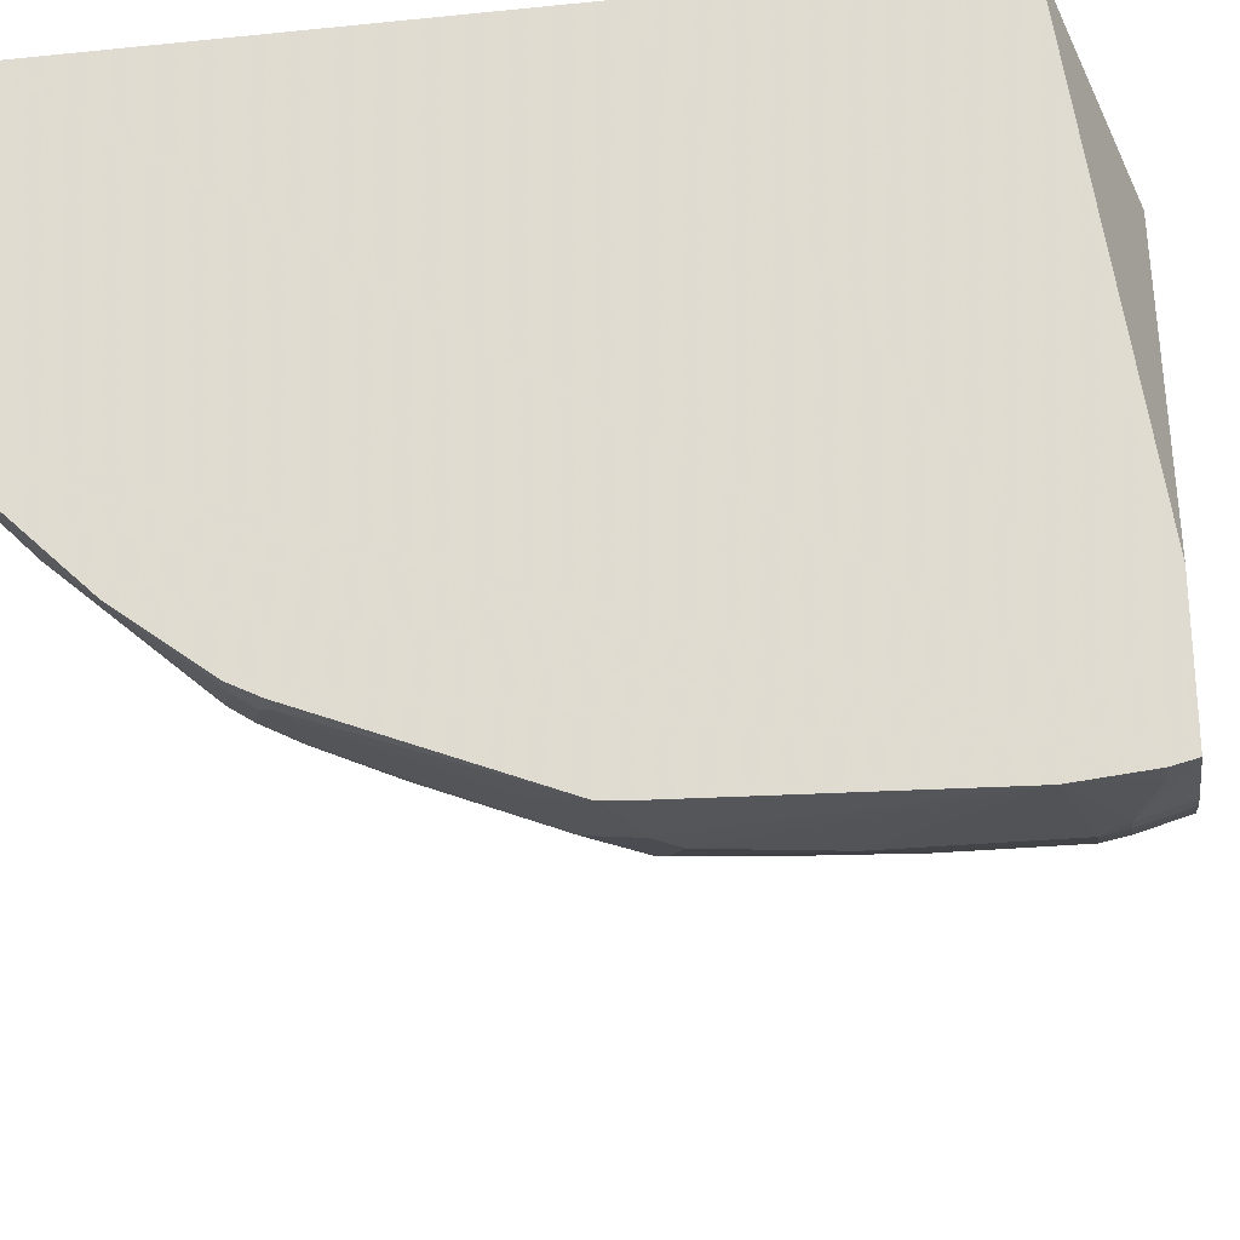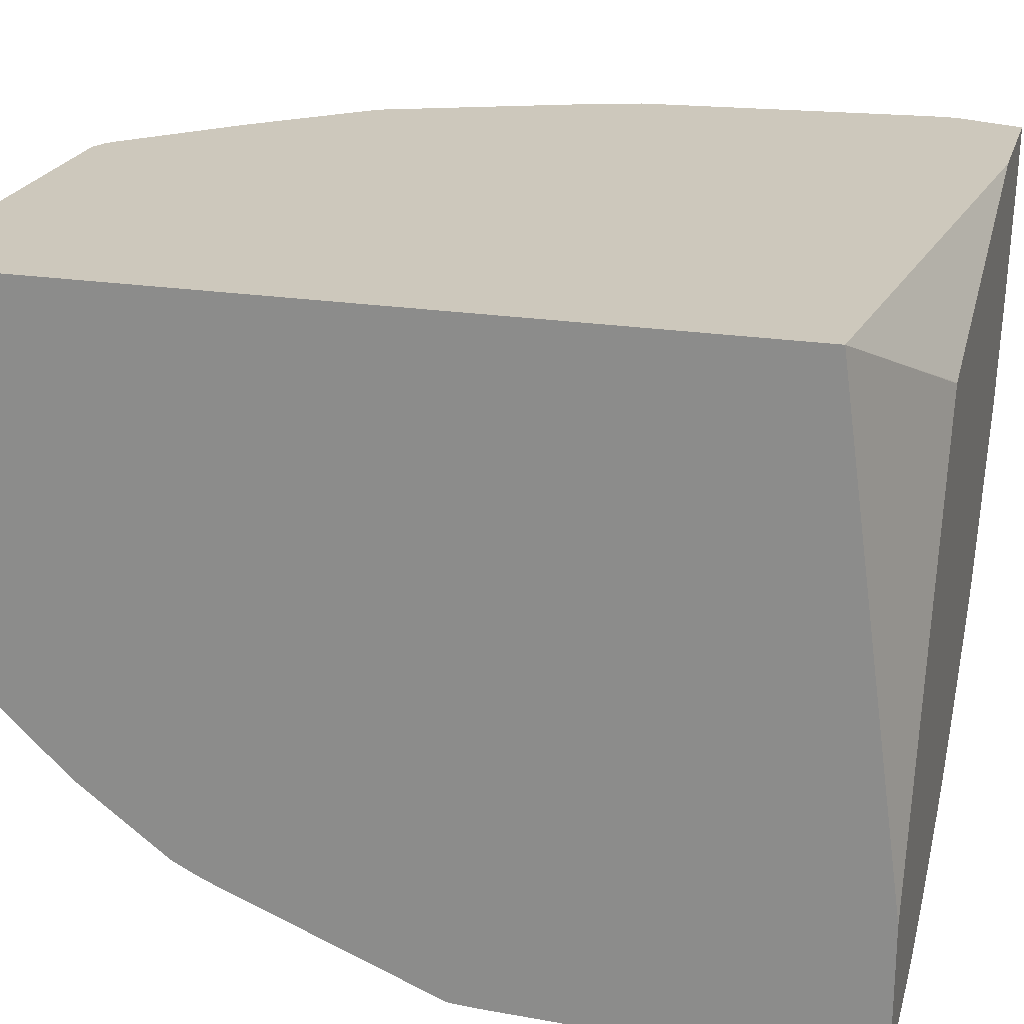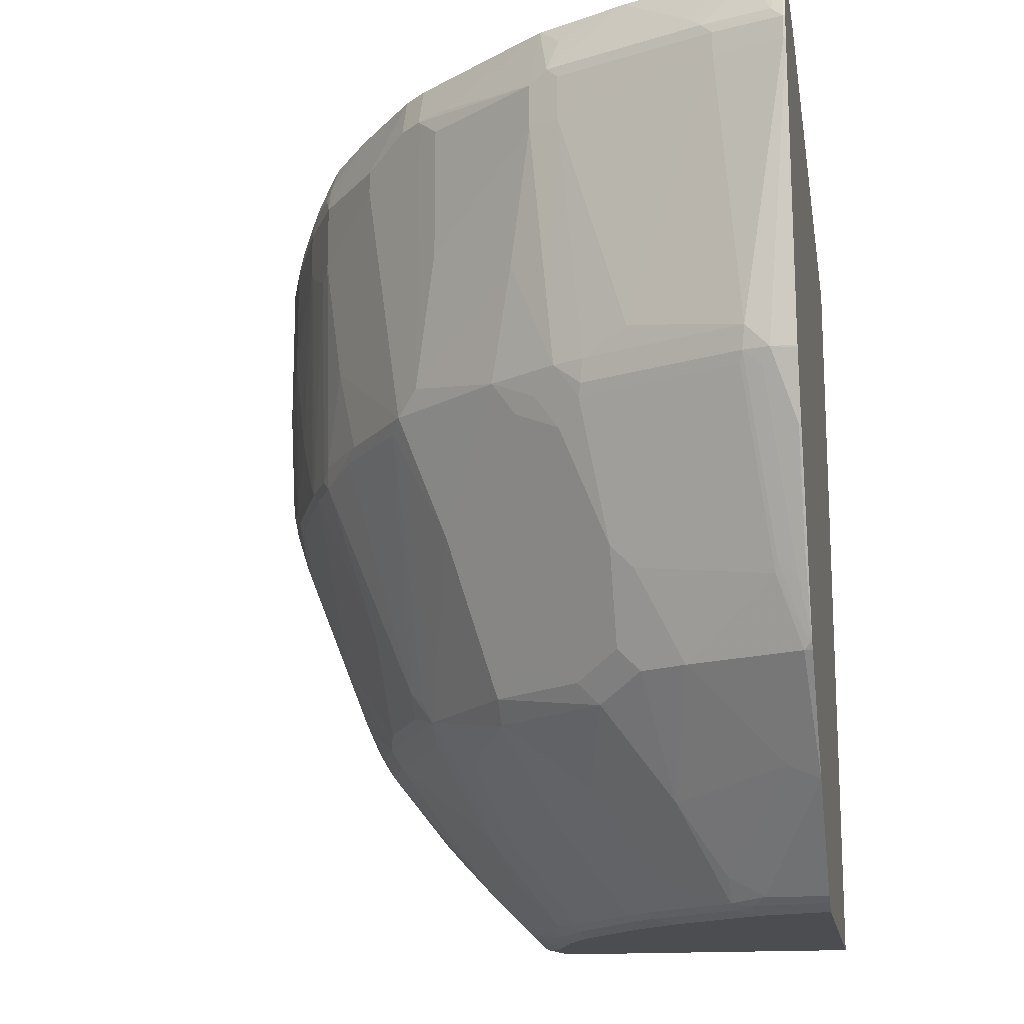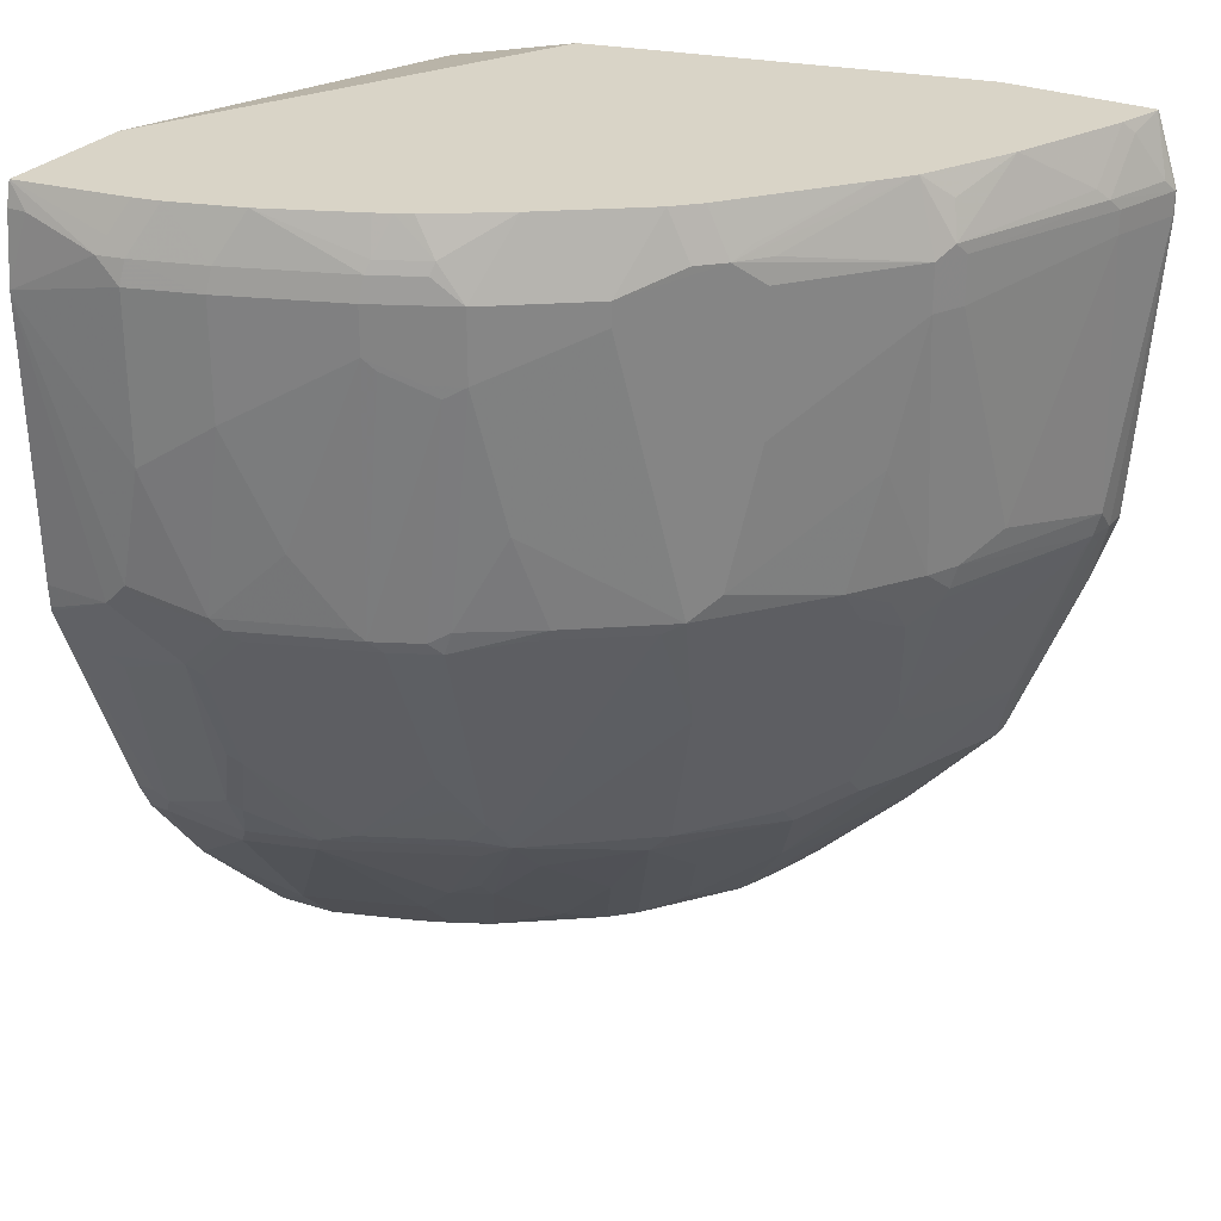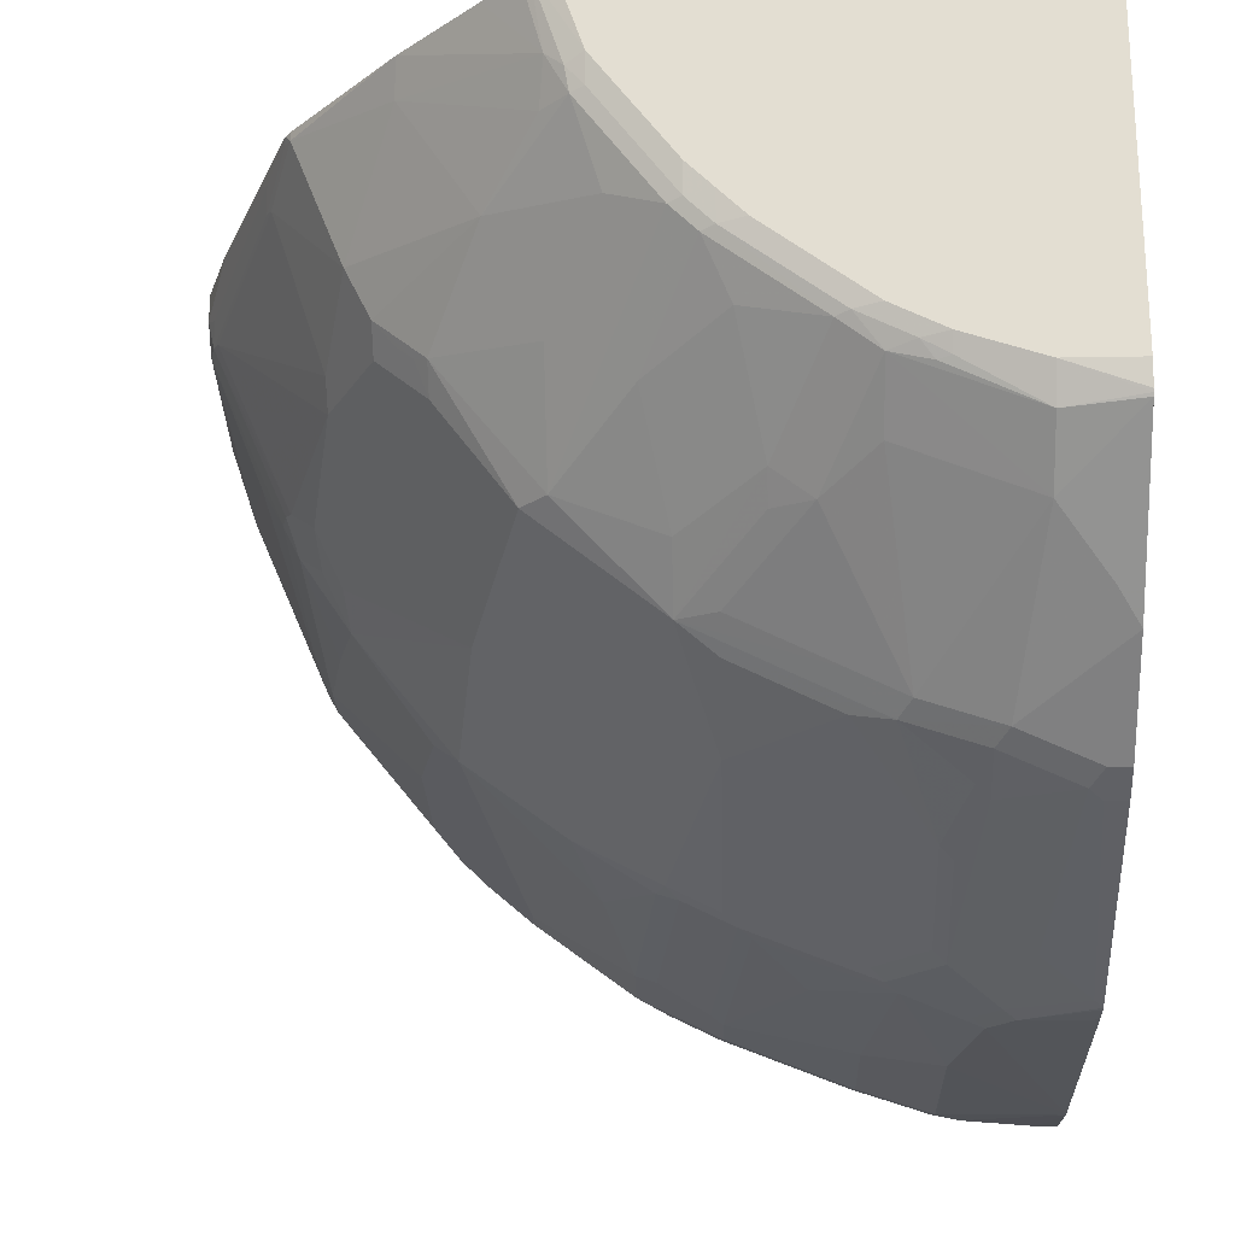
<metadata>
{"format":"obj","ext":"obj","renderer":"f3d","projection":"perspective","resolution":1024,"background":"white","views":[{"elev":-26.1,"azim":99.1,"up":"+Z"},{"elev":22.2,"azim":105.3,"up":"+Z"},{"elev":-15.7,"azim":-80.3,"up":"+Y"},{"elev":28.4,"azim":-149.2,"up":"+Y"},{"elev":-23.0,"azim":1.8,"up":"+Z"}]}
</metadata>
<code>
v -0.07413 -0.1428 -0.7616
v -0.07413 -0.1428 -0.6546
v -0.07413 -0.1433 -0.7617
v -0.08908 -0.1604 -0.766
v -0.1426 -0.1782 -0.766
v -0.1485 -0.1663 -0.7601
v -0.1607 -0.1428 -0.7482
v -0.231 -0.1428 -0.3382
v -0.07413 -0.196 -0.2655
v -0.07413 -0.1604 -0.766
v -0.07413 -0.2138 -0.7716
v -0.1626 -0.1782 -0.7616
v -0.1604 -0.196 -0.766
v -0.1804 -0.1428 -0.7438
v -0.2316 -0.1428 -0.3379
v -0.5265 -0.1428 -0.2655
v -0.07413 -0.8195 -0.2655
v -0.07413 -0.2167 -0.7716
v -0.216 -0.1782 -0.7437
v -0.1807 -0.1428 -0.7437
v -0.2138 -0.196 -0.7482
v -0.1604 -0.3207 -0.766
v -0.6413 -0.1428 -0.2655
v -0.3919 -0.8195 -0.2655
v -0.07413 -0.8195 -0.5166
v -0.1426 -0.4097 -0.766
v -0.07413 -0.4276 -0.766
v -0.1248 -0.4276 -0.766
v -0.3051 -0.1782 -0.7081
v -0.2338 -0.1428 -0.726
v -0.3029 -0.196 -0.7126
v -0.2138 -0.285 -0.7482
v -0.196 -0.4276 -0.7482
v -0.6413 -0.1428 -0.2672
v -0.6591 -0.196 -0.2655
v -0.3919 -0.8195 -0.2672
v -0.3938 -0.8189 -0.2655
v -0.1248 -0.8195 -0.5166
v -0.07413 -0.8157 -0.5334
v -0.1514 -0.4187 -0.7616
v -0.07413 -0.4454 -0.7649
v -0.07413 -0.4483 -0.7645
v -0.0802 -0.4543 -0.7616
v -0.1336 -0.4365 -0.7616
v -0.3407 -0.1782 -0.6903
v -0.3073 -0.1693 -0.7036
v -0.234 -0.1428 -0.7259
v -0.3029 -0.2317 -0.7126
v -0.3623 -0.196 -0.6828
v -0.2494 -0.3741 -0.7304
v -0.2049 -0.4365 -0.7437
v -0.285 -0.4276 -0.7126
v -0.6304 -0.1428 -0.3026
v -0.6369 -0.1514 -0.294
v -0.6547 -0.1871 -0.2761
v -0.6591 -0.196 -0.2672
v -0.6591 -0.2156 -0.2655
v -0.3741 -0.8195 -0.3207
v -0.4059 -0.814 -0.2655
v -0.1782 -0.8195 -0.4988
v -0.1248 -0.8075 -0.5404
v -0.07413 -0.8148 -0.5353
v -0.07413 -0.6235 -0.6947
v -0.08908 -0.6235 -0.6947
v -0.1069 -0.481 -0.7482
v -0.1692 -0.4721 -0.7437
v -0.343 -0.1693 -0.6858
v -0.3149 -0.1428 -0.6888
v -0.3032 -0.1428 -0.6946
v -0.3028 -0.1428 -0.6948
v -0.3118 -0.2405 -0.7081
v -0.3474 -0.2583 -0.6903
v -0.3385 -0.2494 -0.6947
v -0.3623 -0.2494 -0.6828
v -0.294 -0.4365 -0.7081
v -0.4335 -0.196 -0.6294
v -0.4512 -0.1428 -0.5939
v -0.38 -0.1428 -0.6473
v -0.2138 -0.4454 -0.737
v -0.3029 -0.4454 -0.7014
v -0.1782 -0.481 -0.737
v -0.5948 -0.1428 -0.3916
v -0.6302 -0.1782 -0.3385
v -0.6369 -0.1871 -0.3296
v -0.6413 -0.196 -0.3207
v -0.6591 -0.2138 -0.2672
v -0.6413 -0.4454 -0.2851
v -0.6413 -0.4454 -0.2655
v -0.3207 -0.8195 -0.3919
v -0.3859 -0.8135 -0.3266
v -0.3741 -0.815 -0.3407
v -0.3207 -0.815 -0.412
v -0.4114 -0.8097 -0.2655
v -0.3978 -0.8075 -0.3147
v -0.2138 -0.8195 -0.481
v -0.196 -0.815 -0.5011
v -0.1782 -0.8135 -0.5107
v -0.1871 -0.8105 -0.5122
v -0.2138 -0.8075 -0.5048
v -0.1248 -0.7719 -0.576
v -0.07413 -0.8136 -0.5373
v -0.07413 -0.6254 -0.6938
v -0.09801 -0.6324 -0.6903
v -0.1158 -0.4899 -0.7437
v -0.1514 -0.6145 -0.6903
v -0.1692 -0.5611 -0.7081
v -0.1782 -0.57 -0.7014
v -0.3268 -0.1428 -0.6828
v -0.3265 -0.1428 -0.683
v -0.3296 -0.4365 -0.6903
v -0.38 -0.3563 -0.6651
v -0.4335 -0.2138 -0.6294
v -0.3444 -0.4276 -0.6828
v -0.4869 -0.1782 -0.576
v -0.4691 -0.1782 -0.5938
v -0.4515 -0.1428 -0.5937
v -0.3385 -0.4454 -0.6836
v -0.2316 -0.6413 -0.648
v -0.3029 -0.57 -0.648
v -0.5591 -0.1428 -0.4629
v -0.5767 -0.1604 -0.4454
v -0.5834 -0.1871 -0.4543
v -0.5878 -0.196 -0.4454
v -0.6413 -0.2138 -0.3207
v -0.6413 -0.4276 -0.3029
v -0.6408 -0.4474 -0.2655
v -0.6369 -0.4454 -0.3051
v -0.6354 -0.4572 -0.291
v -0.6235 -0.4988 -0.2672
v -0.3029 -0.8195 -0.4098
v -0.383 -0.8105 -0.3429
v -0.3296 -0.8105 -0.4142
v -0.3029 -0.815 -0.4298
v -0.4356 -0.7855 -0.2655
v -0.4008 -0.7927 -0.3429
v -0.489 -0.7321 -0.2655
v -0.4899 -0.7214 -0.2895
v -0.285 -0.8195 -0.4275
v -0.2316 -0.815 -0.4832
v -0.2138 -0.7719 -0.5404
v -0.2405 -0.8105 -0.4855
v -0.2762 -0.7393 -0.5389
v -0.2494 -0.7363 -0.5581
v -0.196 -0.665 -0.6472
v -0.1426 -0.665 -0.6651
v -0.08908 -0.7363 -0.6116
v -0.07413 -0.7363 -0.6116
v -0.07413 -0.6373 -0.6878
v -0.08908 -0.6472 -0.6828
v -0.1514 -0.6502 -0.6725
v -0.1604 -0.6235 -0.6836
v -0.2049 -0.6502 -0.6546
v -0.3978 -0.4276 -0.6472
v -0.4691 -0.4276 -0.5938
v -0.4869 -0.4097 -0.576
v -0.5047 -0.196 -0.5581
v -0.576 -0.196 -0.4691
v -0.5054 -0.1782 -0.5522
v -0.5589 -0.1428 -0.4633
v -0.5403 -0.1428 -0.487
v -0.4943 -0.1693 -0.5611
v -0.4693 -0.1428 -0.5759
v -0.383 -0.4365 -0.6546
v -0.3207 -0.6235 -0.6123
v -0.2672 -0.6413 -0.6302
v -0.3029 -0.6057 -0.6302
v -0.5878 -0.2317 -0.4454
v -0.6056 -0.4097 -0.3919
v -0.5878 -0.4276 -0.4275
v -0.6235 -0.4988 -0.2655
v -0.5834 -0.4454 -0.4298
v -0.579 -0.4543 -0.432
v -0.6324 -0.4543 -0.3073
v -0.579 -0.5967 -0.2895
v -0.5834 -0.5878 -0.2873
v -0.6176 -0.5106 -0.2732
v -0.5819 -0.5997 -0.2732
v -0.5878 -0.5878 -0.2672
v -0.6008 -0.5555 -0.2655
v -0.4364 -0.7393 -0.3786
v -0.3652 -0.7927 -0.3964
v -0.3118 -0.8105 -0.432
v -0.4008 -0.7214 -0.4498
v -0.4008 -0.668 -0.521
v -0.3474 -0.7393 -0.4855
v -0.5611 -0.6502 -0.2655
v -0.5611 -0.6502 -0.2717
v -0.5255 -0.6502 -0.3608
v -0.294 -0.7927 -0.4676
v -0.3296 -0.6858 -0.5567
v -0.3296 -0.6502 -0.5923
v -0.2762 -0.7214 -0.5567
v -0.3029 -0.665 -0.5938
v -0.2316 -0.665 -0.6294
v -0.07413 -0.7175 -0.6295
v -0.07413 -0.6472 -0.6828
v -0.2583 -0.6502 -0.6279
v -0.4542 -0.4365 -0.6012
v -0.4542 -0.4543 -0.5923
v -0.4542 -0.4721 -0.5834
v -0.4542 -0.5255 -0.5567
v -0.5404 -0.4276 -0.5048
v -0.5582 -0.3385 -0.4869
v -0.576 -0.2317 -0.4691
v -0.5047 -0.3029 -0.5581
v -0.3029 -0.6413 -0.6123
v -0.3296 -0.6324 -0.6012
v -0.576 -0.4276 -0.4513
v -0.5582 -0.4454 -0.4691
v -0.5611 -0.4721 -0.4498
v -0.5433 -0.5611 -0.4142
v -0.5433 -0.5789 -0.3964
v -0.5656 -0.6413 -0.2695
v -0.5652 -0.6446 -0.2655
v -0.5077 -0.6502 -0.3964
v -0.4721 -0.668 -0.432
v -0.4186 -0.6502 -0.521
v -0.5255 -0.6324 -0.3786
v -0.4542 -0.6324 -0.4855
v -0.5433 -0.4543 -0.4855
v -0.5077 -0.6324 -0.4142
v -0.4721 -0.6502 -0.4498
v -0.4928 -0.6532 -0.4157
v -0.481 -0.6591 -0.4275
f 122 157 123
f 118 166 119
f 123 204 167
f 118 152 165
f 120 122 121
f 120 159 122
f 122 159 157
f 123 157 204
f 118 165 166
f 119 166 164
f 117 164 163
f 114 161 162
f 117 163 153
f 114 205 156
f 114 155 205
f 114 116 115
f 114 162 116
f 114 160 161
f 114 159 160
f 114 158 159
f 124 167 168
f 114 157 158
f 114 156 157
f 117 119 164
f 124 168 125
f 131 135 180
f 125 169 127
f 133 141 139
f 113 117 153
f 133 182 141
f 132 185 182
f 132 184 185
f 132 183 184
f 132 181 183
f 131 181 132
f 131 180 181
f 130 133 138
f 129 179 170
f 125 168 169
f 129 214 179
f 129 176 178
f 128 178 176
f 128 177 178
f 128 175 177
f 127 175 128
f 127 174 175
f 127 173 174
f 127 172 173
f 127 171 172
f 127 169 171
f 126 129 170
f 129 178 214
f 112 154 155
f 92 131 132
f 111 153 154
f 94 134 136
f 94 135 131
f 93 134 94
f 92 133 130
f 92 182 133
f 92 132 182
f 135 137 180
f 91 131 92
f 90 94 131
f 90 131 91
f 89 92 130
f 94 136 137
f 87 129 126
f 87 128 176
f 87 127 128
f 87 125 127
f 87 126 88
f 86 125 87
f 86 124 125
f 85 167 124
f 85 123 167
f 84 123 85
f 84 122 123
f 83 122 84
f 87 176 129
f 94 137 135
f 95 138 133
f 95 133 139
f 111 113 153
f 110 117 113
f 107 152 118
f 107 151 152
f 105 150 151
f 105 107 106
f 105 151 107
f 103 150 105
f 103 145 150
f 103 149 145
f 103 148 149
f 102 148 103
f 101 146 147
f 100 146 101
f 100 145 146
f 100 144 145
f 100 140 144
f 99 143 140
f 99 142 143
f 99 141 142
f 99 139 141
f 99 140 100
f 96 98 97
f 96 99 98
f 96 139 99
f 111 154 112
f 136 186 187
f 156 204 157
f 137 187 188
f 191 194 193
f 191 197 194
f 188 221 215
f 188 218 221
f 188 211 218
f 188 212 211
f 187 214 213
f 186 214 187
f 184 190 185
f 184 191 190
f 184 217 191
f 191 217 201
f 184 216 217
f 182 185 189
f 180 183 181
f 180 216 183
f 180 215 216
f 180 188 215
f 177 214 178
f 175 214 177
f 175 213 214
f 174 213 175
f 174 187 213
f 174 188 187
f 183 216 184
f 174 212 188
f 191 201 200
f 191 199 198
f 82 122 83
f 221 224 223
f 221 222 224
f 217 222 219
f 216 222 217
f 216 224 222
f 215 221 223
f 215 224 216
f 215 223 224
f 211 221 218
f 210 222 221
f 191 200 199
f 210 219 222
f 210 221 211
f 203 208 204
f 202 208 203
f 202 209 208
f 202 210 209
f 202 220 210
f 201 217 219
f 201 220 202
f 201 219 220
f 191 206 197
f 191 198 207
f 210 220 219
f 136 187 137
f 173 212 174
f 172 211 173
f 152 197 165
f 152 194 197
f 150 152 151
f 149 196 195
f 148 196 149
f 146 195 147
f 145 195 146
f 145 149 195
f 145 152 150
f 144 152 145
f 144 194 152
f 153 163 198
f 143 194 144
f 143 191 193
f 143 192 191
f 142 189 185
f 142 192 143
f 142 191 192
f 142 190 191
f 142 185 190
f 141 189 142
f 141 182 189
f 140 143 144
f 137 188 180
f 143 193 194
f 173 211 212
f 153 198 154
f 154 199 200
f 172 210 211
f 172 209 210
f 172 208 209
f 171 208 172
f 169 208 171
f 167 169 168
f 167 208 169
f 167 204 208
f 165 206 166
f 165 197 206
f 164 207 198
f 154 198 199
f 164 191 207
f 164 166 206
f 163 164 198
f 160 162 161
f 157 159 158
f 156 205 204
f 155 204 205
f 155 203 204
f 155 202 203
f 154 202 155
f 154 201 202
f 154 200 201
f 164 206 191
f 82 121 122
f 48 72 73
f 80 119 117
f 12 21 19
f 12 13 21
f 12 20 14
f 12 19 20
f 11 22 13
f 11 18 22
f 9 24 17
f 9 37 24
f 9 59 37
f 9 93 59
f 9 134 93
f 13 22 32
f 9 136 134
f 9 214 186
f 9 179 214
f 9 170 179
f 9 126 170
f 9 88 126
f 9 57 88
f 9 35 57
f 9 23 35
f 9 16 23
f 9 15 16
f 8 15 9
f 9 186 136
f 6 14 7
f 13 32 21
f 17 36 58
f 26 44 40
f 26 28 44
f 25 38 39
f 24 37 36
f 23 56 35
f 23 34 56
f 22 33 32
f 22 26 33
f 21 48 31
f 21 32 48
f 19 31 29
f 17 24 36
f 19 21 31
f 19 29 30
f 18 28 26
f 18 27 28
f 18 26 22
f 17 38 25
f 17 60 38
f 17 95 60
f 17 138 95
f 17 130 138
f 17 89 130
f 17 58 89
f 19 30 20
f 26 40 33
f 82 120 121
f 5 11 13
f 1 7 14
f 1 6 7
f 1 5 6
f 1 4 5
f 1 3 4
f 1 10 3
f 1 11 10
f 1 18 11
f 1 27 18
f 1 41 27
f 1 42 41
f 1 14 20
f 1 63 42
f 1 148 102
f 1 196 148
f 1 195 196
f 1 147 195
f 1 101 147
f 1 62 101
f 1 39 62
f 1 25 39
f 1 17 25
f 1 9 17
f 1 2 9
f 1 102 63
f 5 13 12
f 1 20 30
f 1 47 70
f 5 12 6
f 4 11 5
f 4 10 11
f 3 10 4
f 2 8 9
f 1 8 2
f 1 15 8
f 1 16 15
f 1 23 16
f 1 34 23
f 1 53 34
f 1 30 47
f 1 82 53
f 1 159 120
f 1 160 159
f 1 162 160
f 1 116 162
f 1 77 116
f 1 78 77
f 1 108 78
f 1 109 108
f 1 68 109
f 1 69 68
f 1 70 69
f 1 120 82
f 27 41 28
f 6 12 14
f 28 42 43
f 64 103 65
f 64 102 103
f 63 102 64
f 61 101 62
f 61 100 101
f 61 99 100
f 61 98 99
f 61 97 98
f 60 97 61
f 60 96 97
f 60 139 96
f 65 103 104
f 60 95 139
f 59 93 94
f 58 92 89
f 58 91 92
f 58 90 91
f 58 59 90
f 57 87 88
f 57 86 87
f 56 124 86
f 56 85 124
f 56 84 85
f 55 84 56
f 59 94 90
f 54 84 55
f 66 104 103
f 66 105 106
f 28 41 42
f 80 118 119
f 80 107 118
f 80 81 107
f 79 81 80
f 77 115 116
f 76 115 77
f 76 114 115
f 76 155 114
f 76 112 155
f 75 117 110
f 66 103 105
f 75 80 117
f 74 110 113
f 74 111 112
f 72 110 74
f 72 75 110
f 72 74 73
f 71 75 72
f 67 109 68
f 67 108 109
f 67 78 108
f 66 107 81
f 66 106 107
f 74 113 111
f 54 83 84
f 65 104 66
f 53 82 83
f 38 61 62
f 38 60 61
f 37 59 58
f 36 37 58
f 35 86 57
f 35 56 86
f 34 55 56
f 34 54 55
f 34 53 54
f 33 75 52
f 33 51 75
f 38 62 39
f 33 40 51
f 32 50 48
f 31 49 45
f 31 74 49
f 31 48 74
f 29 31 45
f 29 47 30
f 29 46 47
f 29 67 46
f 29 45 67
f 53 83 54
f 28 43 44
f 32 33 50
f 40 44 51
f 33 52 50
f 42 64 43
f 51 81 79
f 42 63 64
f 51 80 75
f 51 79 80
f 49 78 67
f 49 77 78
f 49 76 77
f 49 112 76
f 49 74 112
f 48 75 71
f 48 52 75
f 48 50 52
f 48 73 74
f 51 66 81
f 48 71 72
f 43 66 44
f 43 64 65
f 44 66 51
f 45 49 67
f 43 65 66
f 46 68 69
f 46 69 70
f 46 70 47
f 46 67 68

</code>
